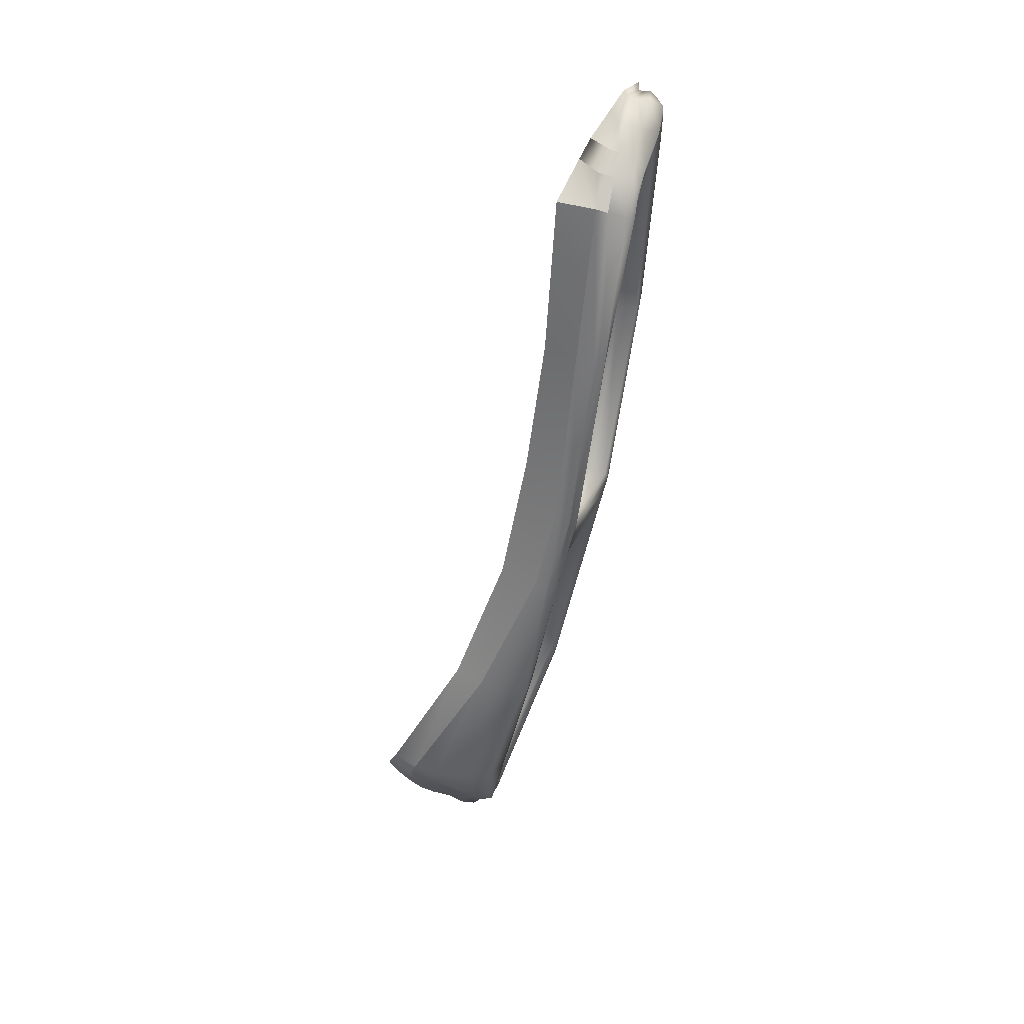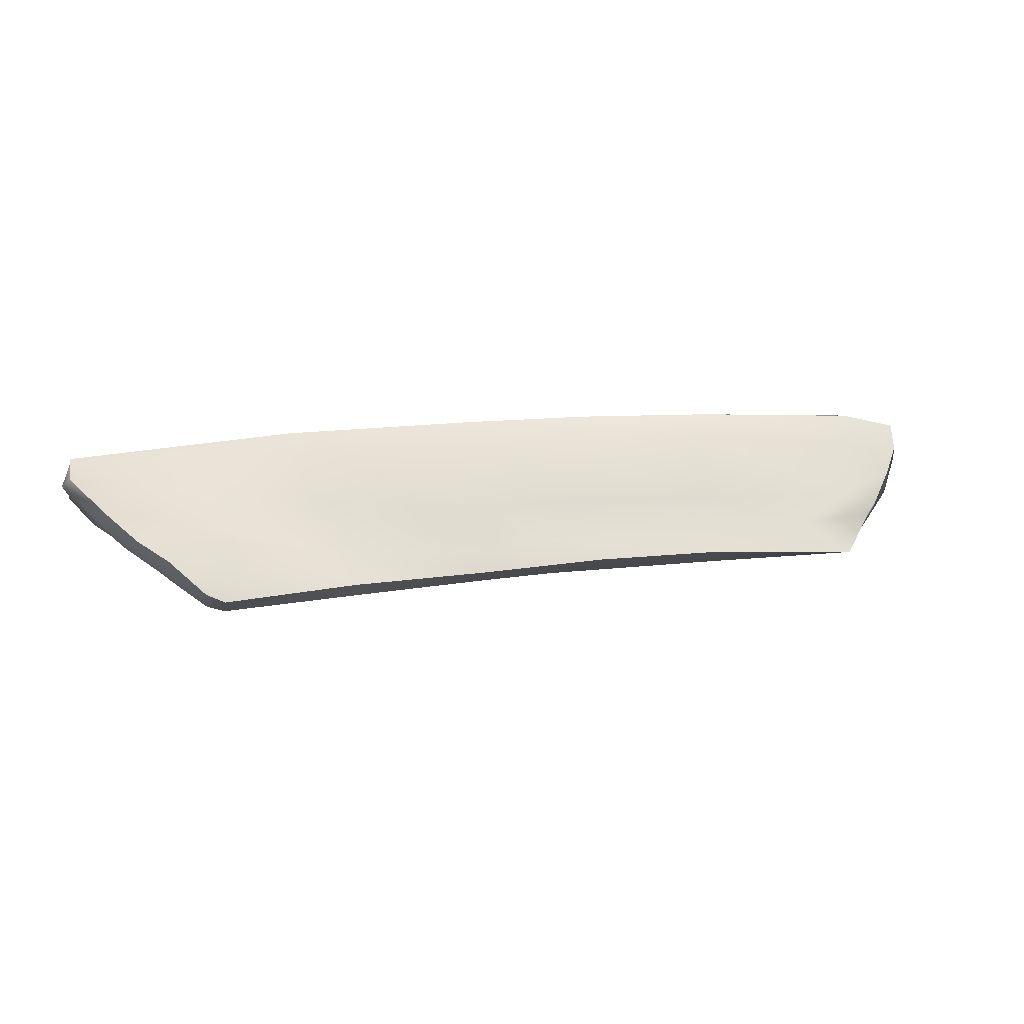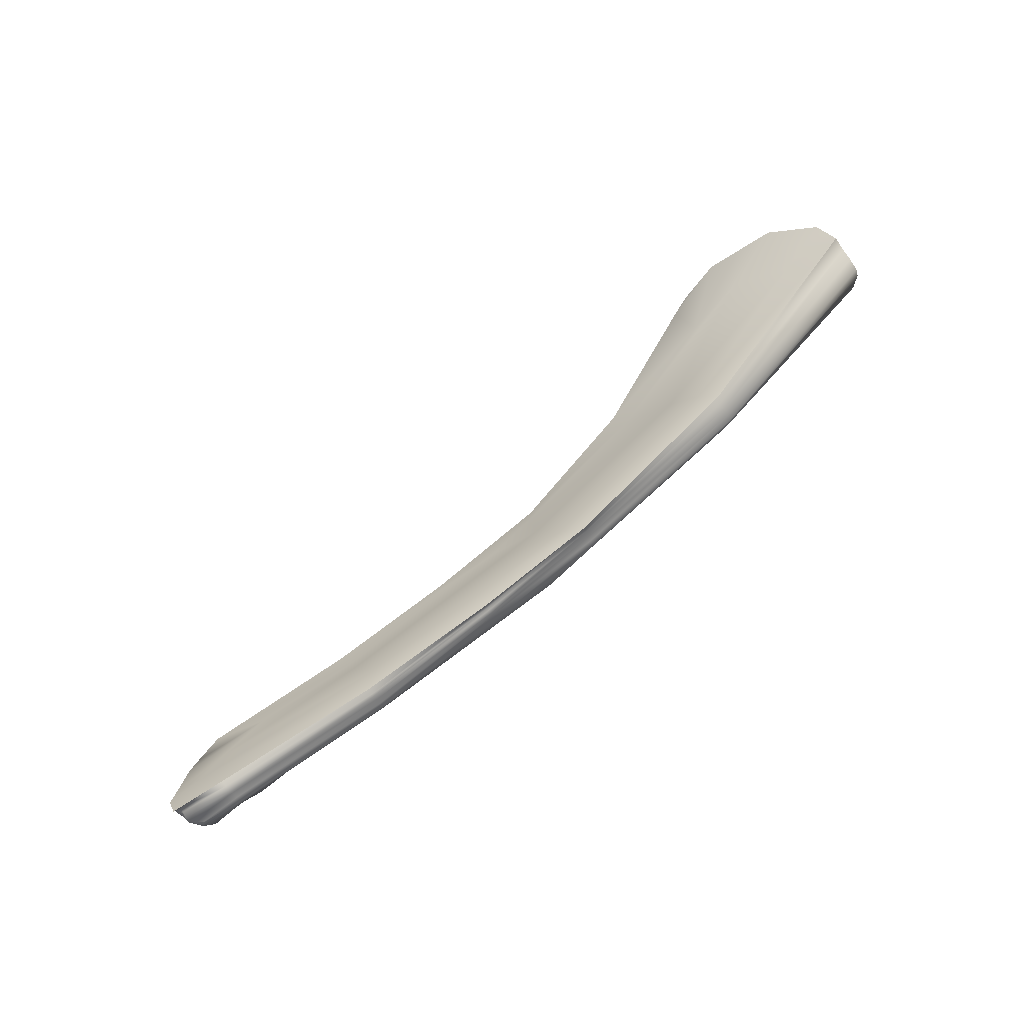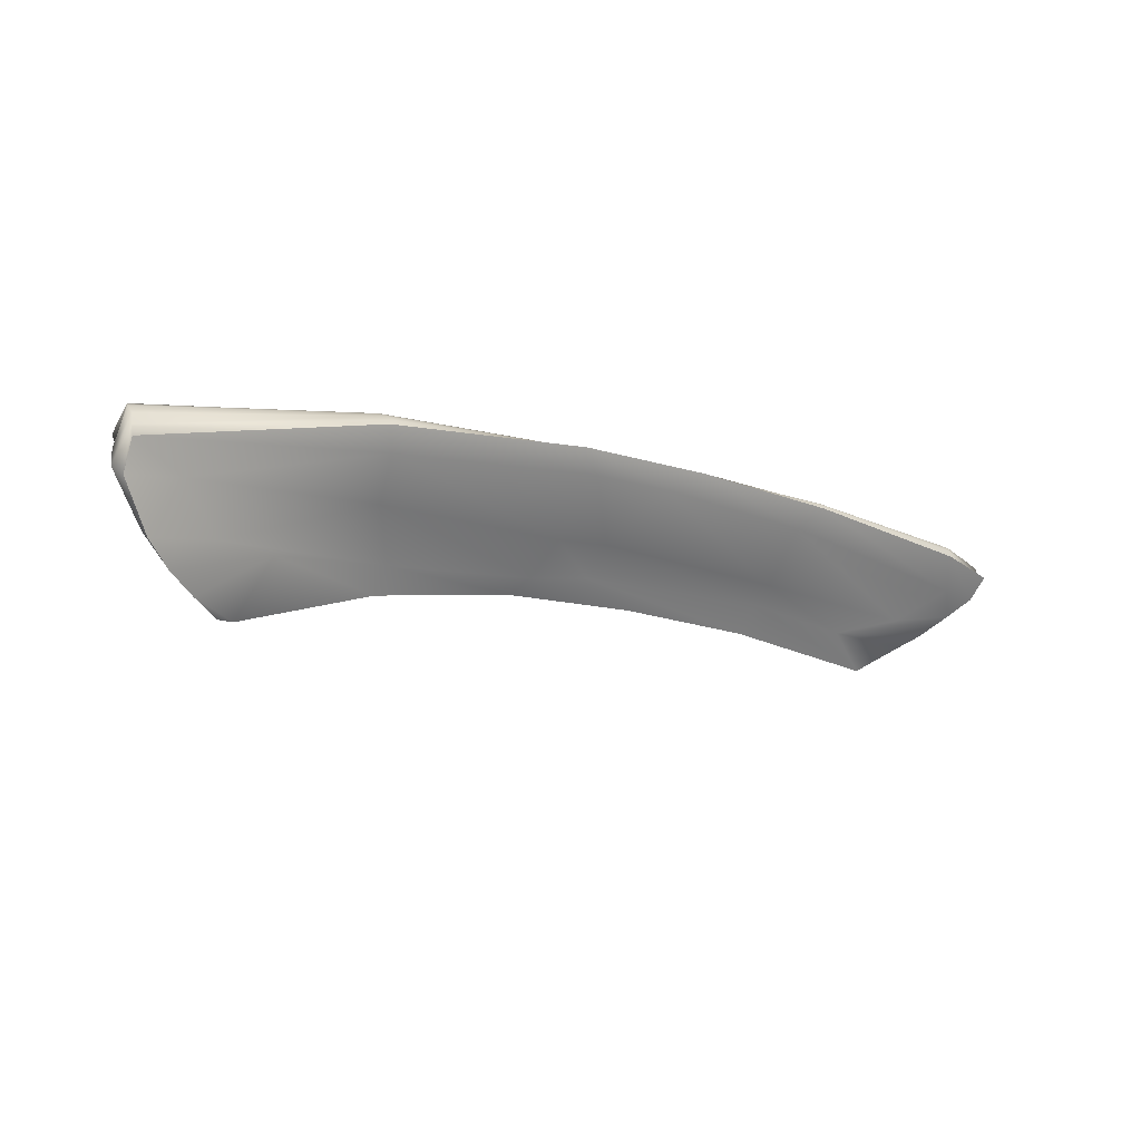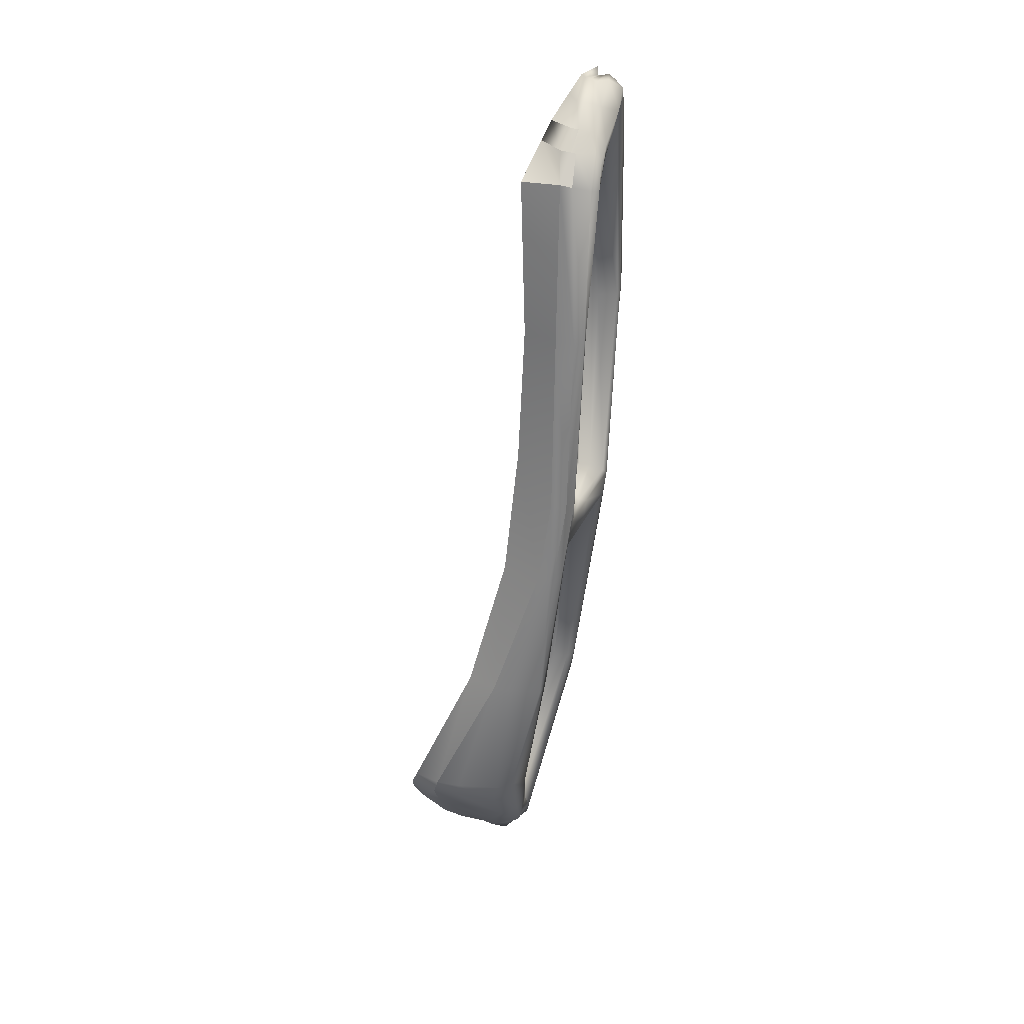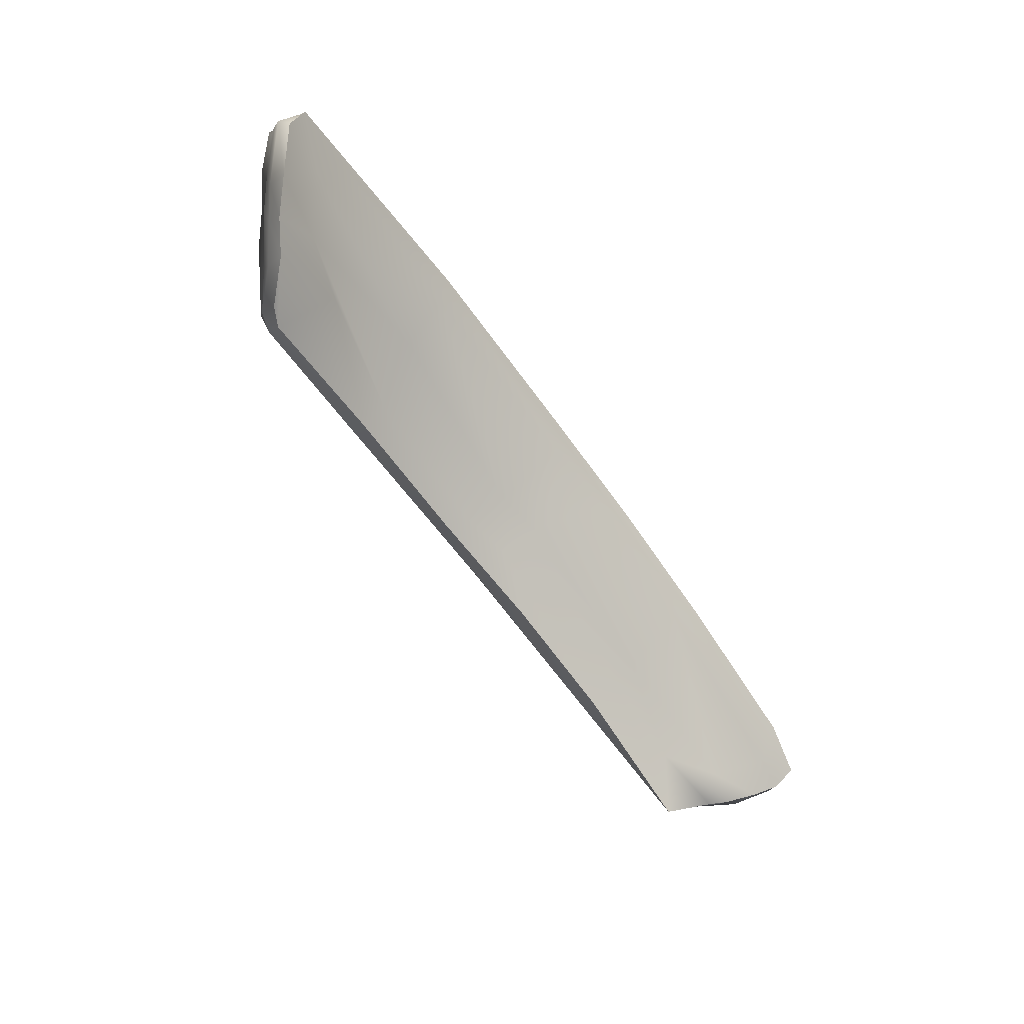
<metadata>
{"format":"obj","ext":"obj","renderer":"f3d","projection":"perspective","resolution":1024,"background":"white","views":[{"elev":-56.1,"azim":-95.6,"up":"+Y"},{"elev":13.2,"azim":168.4,"up":"+Y"},{"elev":68.6,"azim":-36.3,"up":"+Y"},{"elev":-25.9,"azim":150.0,"up":"+Z"},{"elev":-60.8,"azim":-90.8,"up":"+Y"},{"elev":-72.3,"azim":125.9,"up":"+Z"}]}
</metadata>
<code>
v  -6.164 -0.5895 -1.708
v  -6.369 -0.3481 -1.575
v  -5.072 -0.6919 -1.678
v  -5.764 -1.139 -1.978
v  -3.563 -0.6088 -1.609
v  -3.563 -1.044 -1.889
v  -0.7922 -0.7257 -1.79
v  -1.652 -1.055 -1.95
v  0.0561 -0.8255 -1.945
v  0.2092 -1.116 -2.119
v  2.257 -0.7169 -2.339
v  2.257 -1.059 -2.632
v  3.997 -0.222 -2.838
v  4.192 -0.973 -3.49
v  4.944 -0.3204 -3.582
v  4.456 -0.8233 -3.572
v  -6.632 0.0208 -1.335
v  -5.877 -0.2787 -1.459
v  -3.563 -0.2731 -1.421
v  -0.7922 -0.1901 -1.504
v  -0.0841 -0.2731 -1.566
v  2.738 0.0669 -1.921
v  4.854 0.08 -2.967
v  5.363 -0.0368 -3.451
v  -6.809 0.3594 -1.151
v  -6.296 0.434 -1.157
v  -3.425 0.6703 -0.961
v  -1.202 0.7576 -0.9838
v  -0.0841 0.7465 -1.048
v  2.913 0.7576 -1.56
v  5.496 0.5838 -2.525
v  5.773 0.3342 -3.285
v  -6.825 0.6914 -0.9227
v  -6.05 0.8665 -0.833
v  -3.689 0.952 -0.6936
v  -1.652 0.9881 -0.7094
v  0.2092 0.9873 -0.8221
v  3.064 1.004 -1.305
v  6.258 0.9441 -2.353
v  6.253 0.7322 -2.762
v  -6.012 -0.9801 -0.9095
v  -5.673 -1.237 -0.9391
v  -5.516 -1.112 -0.9499
v  -6.17 -0.7621 -0.8412
v  -3.538 -1.278 -1.053
v  -3.53 -1.111 -1.04
v  -0.9458 -1.331 -1.133
v  -0.5964 -1.138 -1.123
v  0.2456 -1.344 -1.28
v  -0.2075 -1.158 -1.194
v  2.305 -1.291 -1.515
v  2.268 -1.106 -1.46
v  4.225 -1.236 -1.979
v  4.156 -1.079 -1.742
v  4.599 -1.128 -2.018
v  5.045 -0.7369 -1.867
v  -5.972 -0.7668 -0.8562
v  -6.461 -0.1673 -0.6564
v  -5.346 -0.8843 -1.414
v  -3.563 -0.897 -1.345
v  -3.563 -0.5413 -1.323
v  -5.877 -0.5468 -1.303
v  -0.7922 -0.931 -1.436
v  -0.7922 -0.5912 -1.328
v  -0.2162 -0.4729 -0.9433
v  -0.604 -0.4946 -0.9078
v  -0.0841 -0.8547 -1.451
v  2.257 -0.8117 -2.134
v  2.257 -0.3583 -1.935
v  -0.1094 -0.5413 -1.42
v  4.02 -0.8279 -2.569
v  4.649 -0.2598 -2.578
v  5.521 -0.3872 -1.803
v  5.14 -0.3752 -1.725
v  -6.524 0.3906 -0.5676
v  -6.61 0.4241 -0.5789
v  -3.563 0.2191 -1.053
v  -6.069 0.1056 -1.19
v  -0.8377 0.2953 -1.026
v  -0.1988 0.4701 -0.607
v  -0.5871 0.4515 -0.5575
v  2.738 0.287 -1.568
v  -0.0841 0.2399 -1.184
v  5.014 0.2851 -2.205
v  5.886 -0.0176 -1.832
v  5.866 0.3749 -1.648
v  -6.006 0.5951 -0.5211
v  -6.562 0.5406 -0.5952
v  -3.583 0.4528 -0.4826
v  -3.657 0.6111 -0.4569
v  -1.627 0.5954 -0.5544
v  0.2266 0.5968 -0.6298
v  2.788 0.4856 -0.9651
v  3.069 0.6284 -0.9733
v  6.133 0.5136 -1.67
v  6.124 0.2187 -1.961
v  -5.764 -1.262 -1.463
v  -6.133 -0.9325 -1.463
v  -3.563 -1.312 -1.463
v  -0.9793 -1.365 -1.463
v  0.2092 -1.384 -1.615
v  2.257 -1.327 -2.257
v  4.192 -1.198 -3.152
v  4.456 -1.091 -3.21
v  4.924 -0.5885 -3.377
v  5.387 -0.2328 -3.226
v  5.773 0.0661 -3.08
v  6.373 0.6071 -2.622
v  6.258 0.866 -2.158
v  2.971 0.9602 -1.204
v  0.2092 0.923 -0.804
v  -1.652 0.8799 -0.6922
v  -3.689 0.9029 -0.6189
v  -6.05 0.8562 -0.7479
v  -6.724 0.6461 -0.9134
v  -6.809 0.1835 -1.124
v  -6.632 -0.3517 -1.238
v  -6.369 -0.6995 -1.317
v  -6.113 -0.9547 -1.321
v  4.924 -0.7009 -3.146
v  5.541 -0.2328 -3.015
v  5.902 0.0661 -2.785
v  6.343 0.4641 -2.316
v  6.258 0.8221 -1.98
v  3.064 0.8818 -1.127
v  0.2092 0.8832 -0.791
v  -1.652 0.866 -0.659
v  -3.689 0.8771 -0.5873
v  -6.05 0.8103 -0.667
v  -6.724 0.6405 -0.8527
v  -6.809 0.1329 -1.027
v  -6.632 -0.3749 -1.136
v  -6.349 -0.7022 -1.218
v  -5.338 -0.9427 -1.32
v  -3.502 -0.932 -1.315
v  -5.877 -0.5468 -1.227
v  -6.231 0.1908 -1.163
v  -3.563 0.305 -0.9925
v  -0.7922 0.3452 -0.9954
v  -0.7669 -0.5912 -1.227
v  -0.7796 -0.949 -1.416
v  -0.1398 -0.9282 -1.401
v  2.257 -0.8865 -2.023
v  -0.1448 -0.5219 -1.326
v  -0.16 0.3092 -1.117
v  2.738 0.3563 -1.494
v  5.195 0.3572 -2.088
v  4.846 -0.1919 -2.365
v  4.111 -0.8646 -2.448
v  -5.736 -1.28 -1.302
v  -6.1 -0.9641 -1.254
v  -3.535 -1.363 -1.214
v  -0.9513 -1.422 -1.244
v  0.2372 -1.424 -1.454
v  2.285 -1.362 -2.096
v  4.22 -1.248 -2.811
v  4.409 -1.209 -2.869
v  4.914 -0.7892 -2.899
v  5.382 -0.3614 -2.854
v  5.748 -0.0625 -2.689
v  6.282 0.3354 -2.166
v  6.286 0.6935 -1.827
v  3.092 0.7712 -1.052
v  0.2372 0.7761 -0.7411
v  -1.624 0.7908 -0.6239
v  -3.661 0.7915 -0.5481
v  -6.022 0.76 -0.6404
v  -6.74 0.62 -0.7651
v  -6.781 0.0902 -0.9635
v  -6.584 -0.376 -0.9556
v  -6.316 -0.7449 -1.066
v  -5.31 -0.9889 -1.157
v  -3.505 -0.9624 -1.157
v  -5.836 -0.6754 -0.9683
v  -6.309 0.2656 -0.9339
v  -3.577 0.3525 -0.8045
v  -0.7642 0.3608 -0.8296
v  -0.7187 -0.5756 -1.069
v  -0.7389 -0.9889 -1.254
v  -0.1472 -0.9833 -1.309
v  2.285 -0.9403 -1.736
v  -0.1497 -0.5028 -1.12
v  -0.2079 0.3497 -1.024
v  2.766 0.3608 -1.288
v  5.424 0.3608 -1.943
v  4.998 -0.2374 -2.189
v  4.139 -0.8789 -2.03
v  -5.698 -1.297 -1.056
v  -6.105 -0.9353 -0.994
v  -3.537 -1.342 -1.069
v  -0.948 -1.394 -1.244
v  0.2428 -1.41 -1.402
v  2.298 -1.372 -1.556
v  4.223 -1.287 -2.201
v  4.566 -1.163 -2.247
v  5.155 -0.7853 -2.116
v  5.615 -0.3335 -2.248
v  5.978 -0.0477 -2.273
v  6.324 0.313 -2.043
v  6.273 0.6111 -1.762
v  3.078 0.6747 -0.988
v  0.2306 0.6784 -0.6938
v  -1.626 0.7256 -0.5995
v  -3.659 0.703 -0.4973
v  -6.012 0.6721 -0.5755
v  -6.695 0.561 -0.6851
v  -6.75 0.2997 -0.7812
v  -6.546 -0.3361 -0.9017
v  -6.291 -0.7055 -0.9698
v  -5.343 -1.025 -0.986
v  -3.461 -1.028 -1.068
v  -5.882 -0.7329 -0.9118
v  -6.351 0.3362 -0.6372
v  -3.582 0.3423 -0.5326
v  -0.6557 0.414 -0.6191
v  -0.6657 -0.5722 -1.016
v  -0.6613 -1.079 -1.157
v  -0.1497 -1.09 -1.26
v  2.275 -1.041 -1.706
v  -0.1546 -0.4739 -0.9853
v  -0.1439 0.3404 -0.7254
v  2.779 0.3561 -1.075
v  5.601 0.2752 -1.783
v  5.064 -0.3013 -2.142
v  4.15 -1.032 -1.971
g Box001
f 1 2 3 4
f 4 3 5 6
f 6 5 7 8
f 8 7 9 10
f 10 9 11 12
f 12 11 13 14
f 14 13 15 16
f 2 17 18 3
f 3 18 19 5
f 5 19 20 7
f 7 20 21 9
f 9 21 22 11
f 11 22 23 13
f 13 23 24 15
f 17 25 26 18
f 18 26 27 19
f 19 27 28 20
f 20 28 29 21
f 21 29 30 22
f 22 30 31 23
f 23 31 32 24
f 25 33 34 26
f 26 34 35 27
f 27 35 36 28
f 28 36 37 29
f 29 37 38 30
f 30 38 39 31
f 31 39 40 32
f 41 42 43 44
f 42 45 46 43
f 45 47 48 46
f 47 49 50 48
f 49 51 52 50
f 51 53 54 52
f 53 55 56 54
f 44 43 57 58
f 59 60 61 62
f 60 63 64 61
f 48 50 65 66
f 67 68 69 70
f 68 71 72 69
f 54 56 73 74
f 58 57 75 76
f 62 61 77 78
f 61 64 79 77
f 66 65 80 81
f 70 69 82 83
f 69 72 84 82
f 74 73 85 86
f 76 75 87 88
f 75 89 90 87
f 89 81 91 90
f 81 80 92 91
f 80 93 94 92
f 93 86 95 94
f 86 85 96 95
f 1 4 97 98
f 4 6 99 97
f 6 8 100 99
f 8 10 101 100
f 10 12 102 101
f 12 14 103 102
f 14 16 104 103
f 16 15 105 104
f 15 24 106 105
f 24 32 107 106
f 32 40 108 107
f 40 39 109 108
f 39 38 110 109
f 38 37 111 110
f 37 36 112 111
f 36 35 113 112
f 35 34 114 113
f 34 33 115 114
f 33 25 116 115
f 25 17 117 116
f 17 2 118 117
f 2 1 98 118
f 98 97 97 119
f 97 99 99 97
f 99 100 100 99
f 100 101 101 100
f 101 102 102 101
f 102 103 103 102
f 103 104 104 103
f 104 105 120 104
f 105 106 121 120
f 106 107 122 121
f 107 108 123 122
f 108 109 124 123
f 109 110 125 124
f 110 111 126 125
f 111 112 127 126
f 112 113 128 127
f 113 114 129 128
f 114 115 130 129
f 115 116 131 130
f 116 117 132 131
f 117 118 133 132
f 118 98 119 133
f 60 59 134 135
f 59 62 136 134
f 62 78 137 136
f 78 77 138 137
f 77 79 139 138
f 79 64 140 139
f 64 63 141 140
f 63 60 135 141
f 68 67 142 143
f 67 70 144 142
f 70 83 145 144
f 83 82 146 145
f 82 84 147 146
f 84 72 148 147
f 72 71 149 148
f 71 68 143 149
f 119 97 150 151
f 97 99 152 150
f 99 100 153 152
f 100 101 154 153
f 101 102 155 154
f 102 103 156 155
f 103 104 157 156
f 104 120 158 157
f 120 121 159 158
f 121 122 160 159
f 122 123 161 160
f 123 124 162 161
f 124 125 163 162
f 125 126 164 163
f 126 127 165 164
f 127 128 166 165
f 128 129 167 166
f 129 130 168 167
f 130 131 169 168
f 131 132 170 169
f 132 133 171 170
f 133 119 151 171
f 135 134 172 173
f 134 136 174 172
f 136 137 175 174
f 137 138 176 175
f 138 139 177 176
f 139 140 178 177
f 140 141 179 178
f 141 135 173 179
f 143 142 180 181
f 142 144 182 180
f 144 145 183 182
f 145 146 184 183
f 146 147 185 184
f 147 148 186 185
f 148 149 187 186
f 149 143 181 187
f 151 150 188 189
f 150 152 190 188
f 152 153 191 190
f 153 154 192 191
f 154 155 193 192
f 155 156 194 193
f 156 157 195 194
f 157 158 196 195
f 158 159 197 196
f 159 160 198 197
f 160 161 199 198
f 161 162 200 199
f 162 163 201 200
f 163 164 202 201
f 164 165 203 202
f 165 166 204 203
f 166 167 205 204
f 167 168 206 205
f 168 169 207 206
f 169 170 208 207
f 170 171 209 208
f 171 151 189 209
f 173 172 210 211
f 172 174 212 210
f 174 175 213 212
f 175 176 214 213
f 176 177 215 214
f 177 178 216 215
f 178 179 217 216
f 179 173 211 217
f 181 180 218 219
f 180 182 220 218
f 182 183 221 220
f 183 184 222 221
f 184 185 223 222
f 185 186 224 223
f 186 187 225 224
f 187 181 219 225
f 189 188 42 41
f 188 190 45 42
f 190 191 47 45
f 191 192 49 47
f 192 193 51 49
f 193 194 53 51
f 194 195 55 53
f 195 196 56 55
f 196 197 73 56
f 197 198 85 73
f 198 199 96 85
f 199 200 95 96
f 200 201 94 95
f 201 202 92 94
f 202 203 91 92
f 203 204 90 91
f 204 205 87 90
f 205 206 88 87
f 206 207 76 88
f 207 208 58 76
f 208 209 44 58
f 209 189 41 44
f 211 210 43 46
f 210 212 57 43
f 212 213 75 57
f 213 214 89 75
f 214 215 81 89
f 215 216 66 81
f 216 217 48 66
f 217 211 46 48
f 219 218 50 52
f 218 220 65 50
f 220 221 80 65
f 221 222 93 80
f 222 223 86 93
f 223 224 74 86
f 224 225 54 74
f 225 219 52 54

</code>
